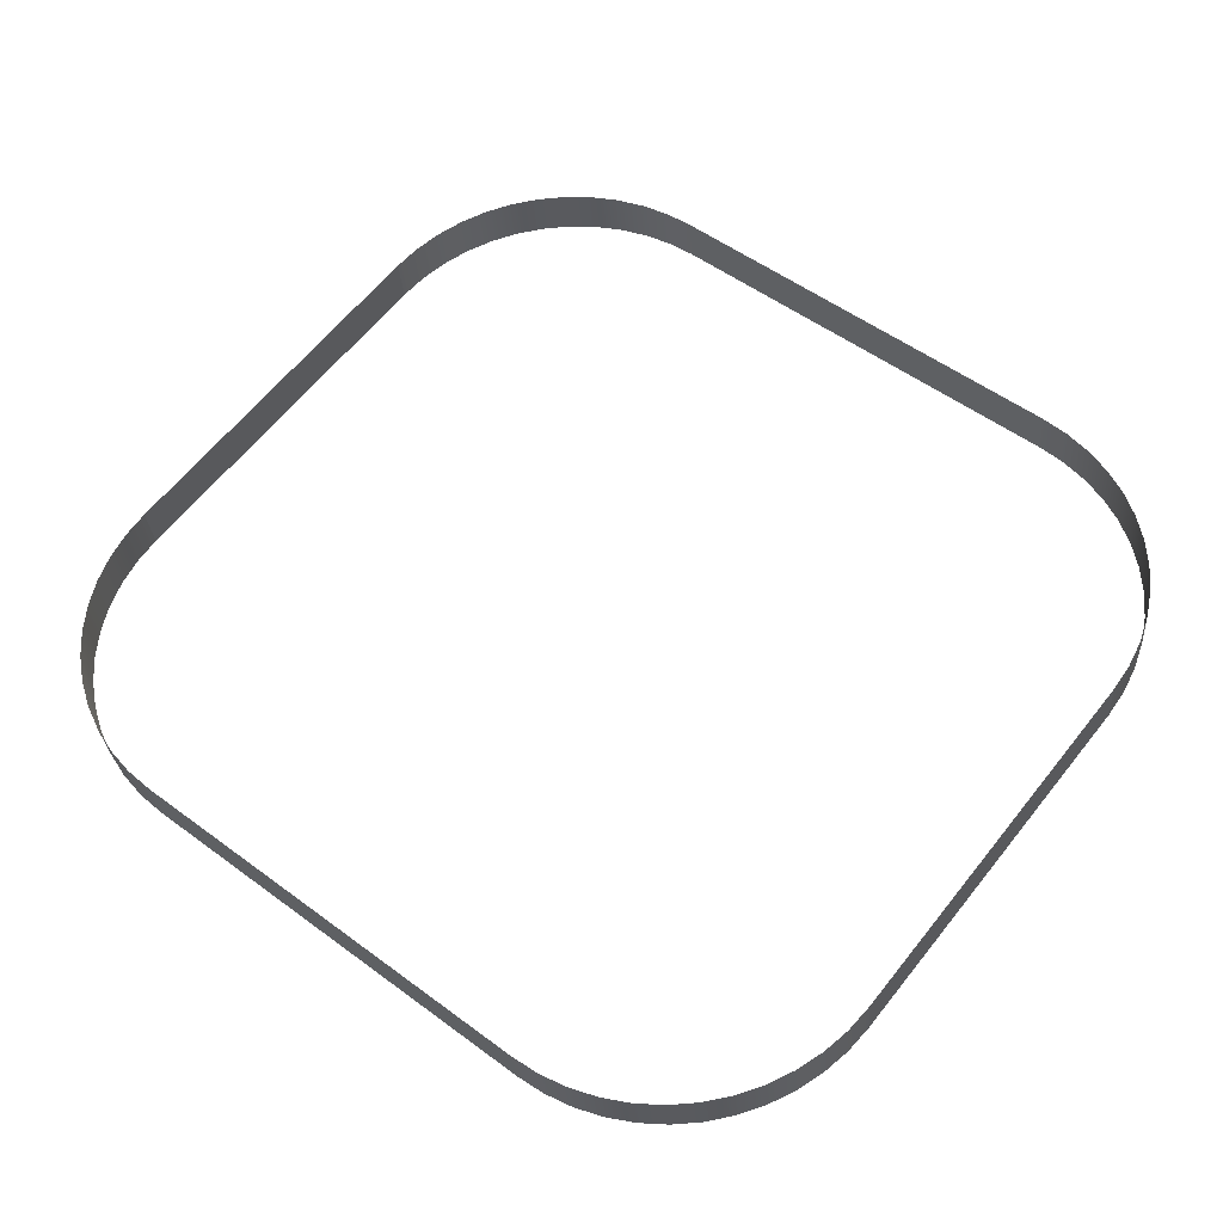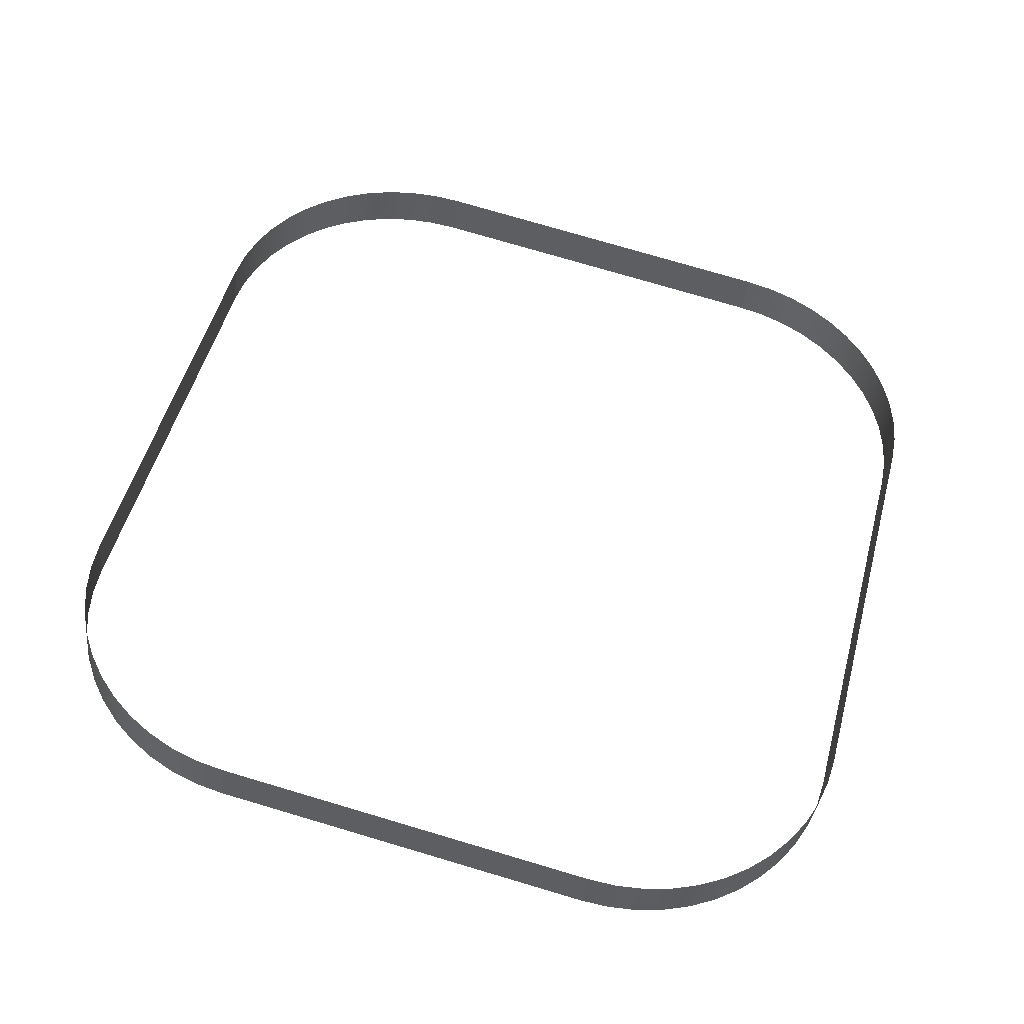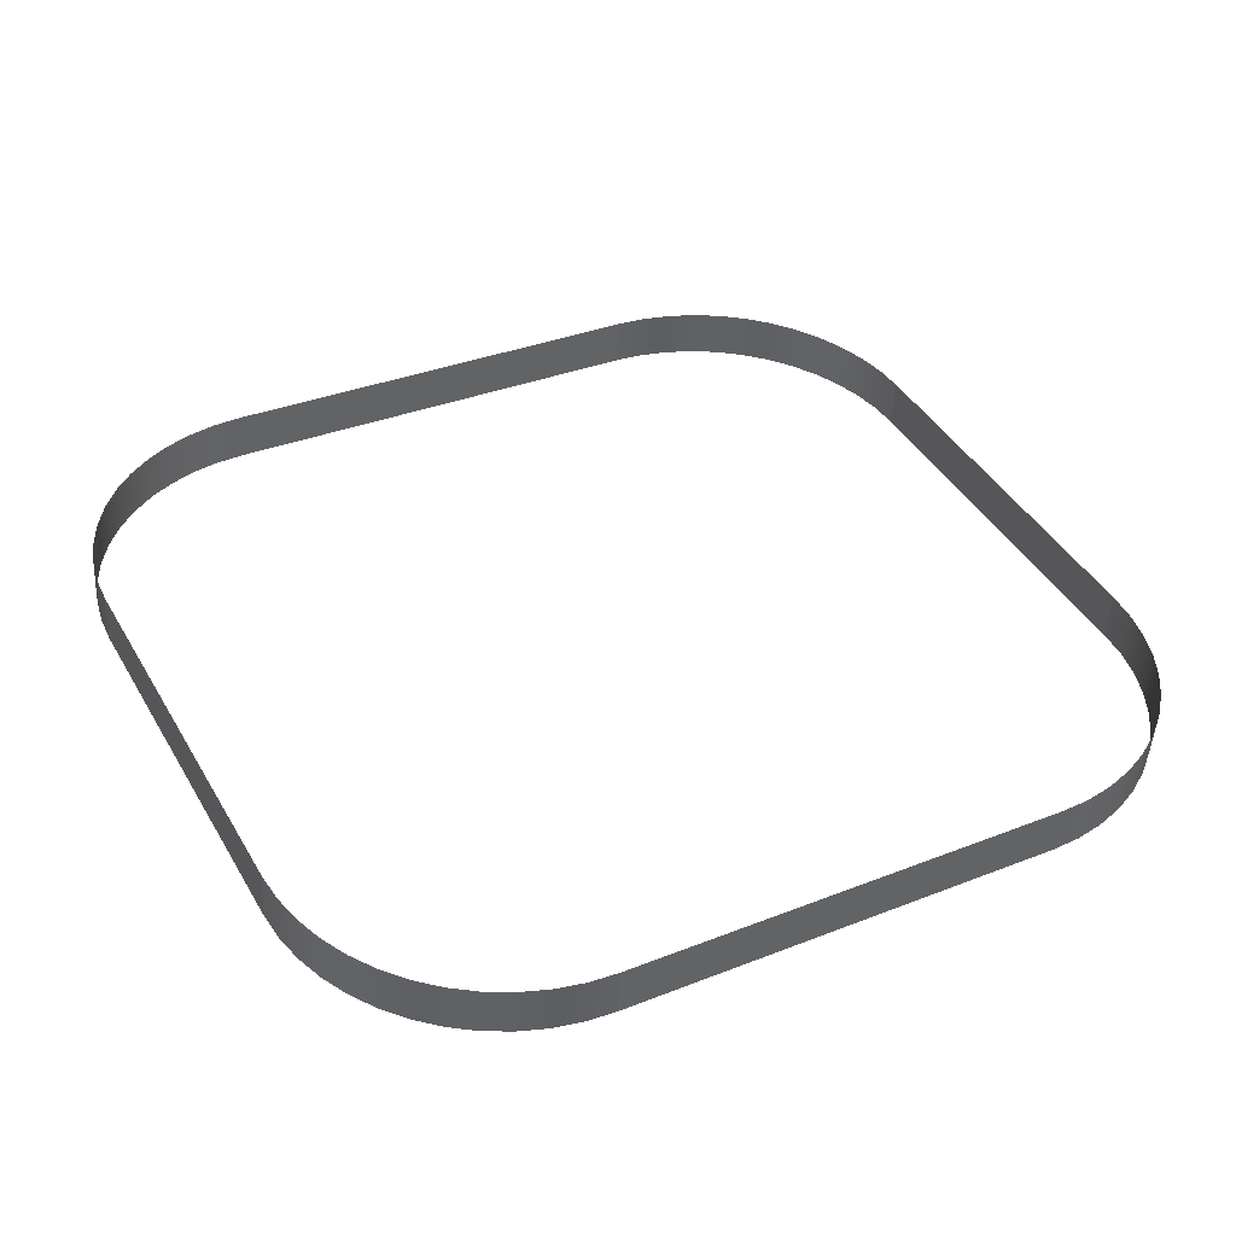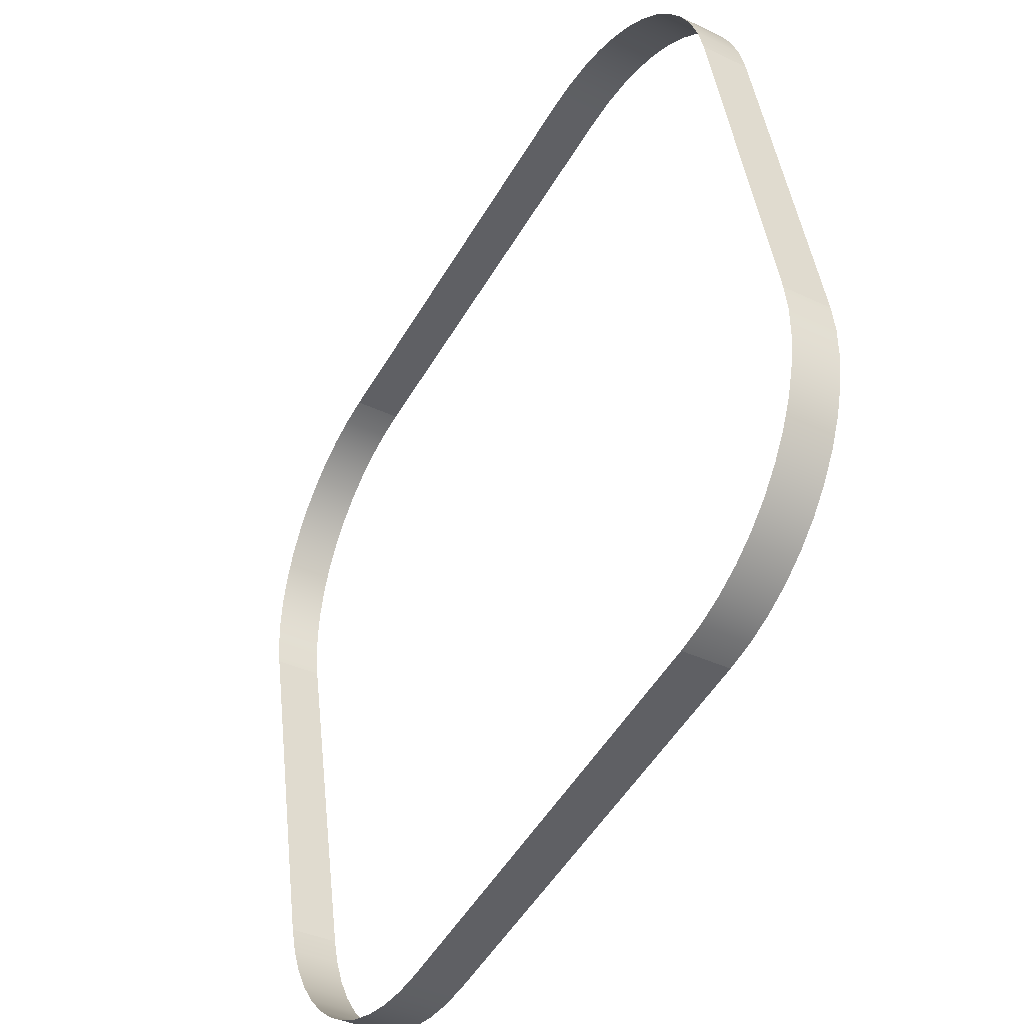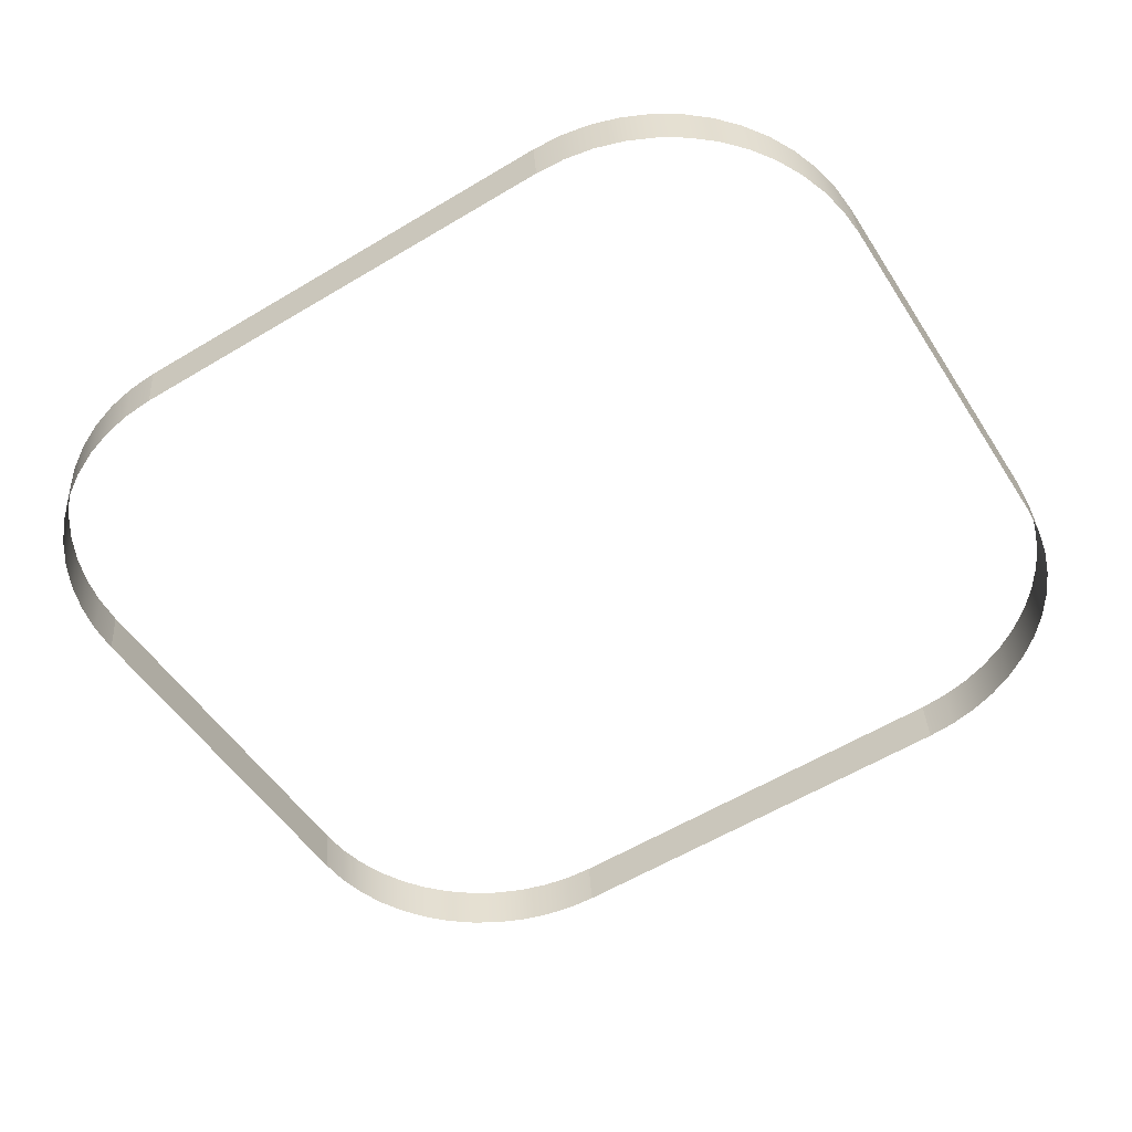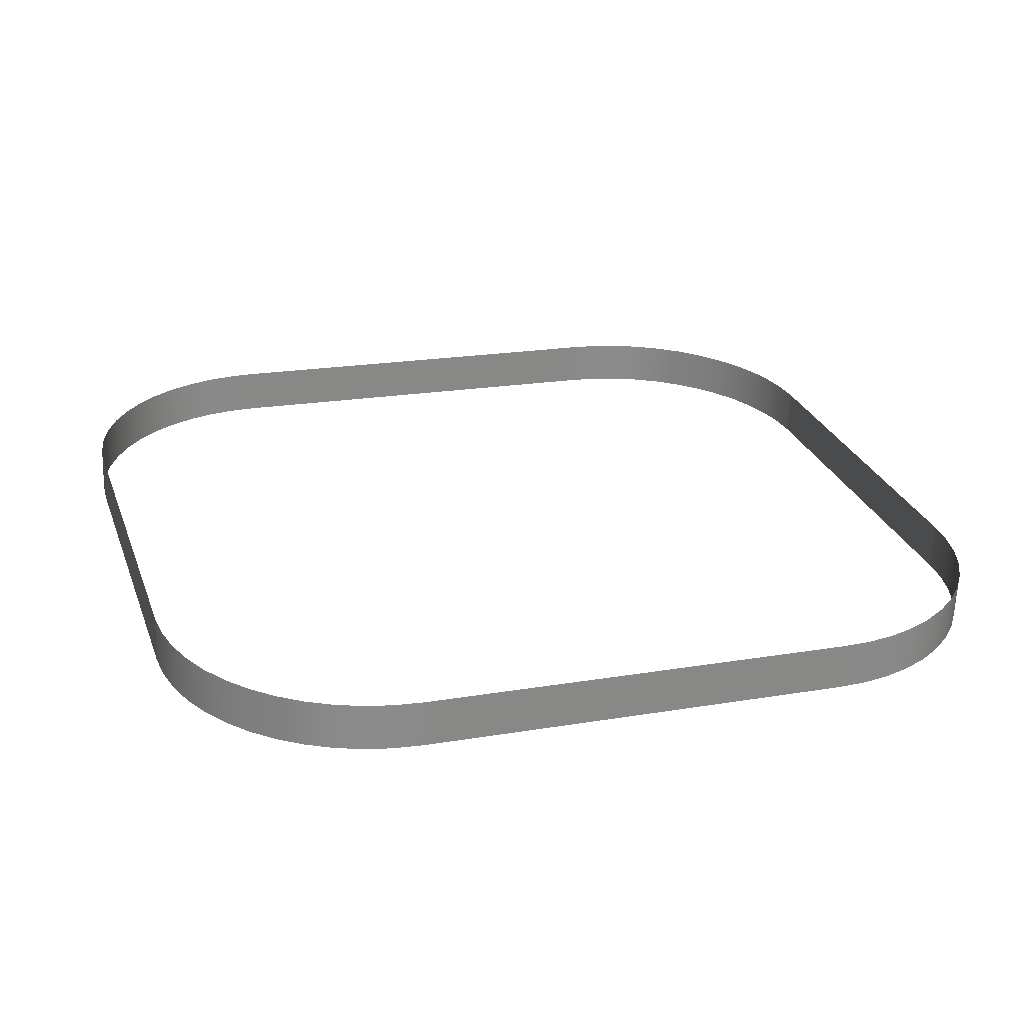
<metadata>
{"format":"obj","ext":"obj","renderer":"f3d","projection":"perspective","resolution":1024,"background":"white","views":[{"elev":52.7,"azim":38.6,"up":"+Y"},{"elev":51.1,"azim":-75.2,"up":"+Y"},{"elev":34.1,"azim":-28.2,"up":"+Y"},{"elev":-52.7,"azim":59.8,"up":"+Z"},{"elev":-58.9,"azim":31.7,"up":"+Y"},{"elev":19.5,"azim":-17.8,"up":"+Y"}]}
</metadata>
<code>
o #ID4204
v -0.1052 0.004481 0.09677
v -0.1335 0.001411 0.09638
v -0.1052 0.001411 0.09638
v -0.1335 0.004481 0.09677
v -0.1335 0.004481 0.09677
v -0.1354 0.001427 0.09626
v -0.1335 0.001411 0.09638
v -0.1354 0.004497 0.09665
v -0.1033 0.001427 0.09626
v -0.1052 0.004481 0.09677
v -0.1052 0.001411 0.09638
v -0.1033 0.004497 0.09665
v -0.1372 0.001471 0.09591
v -0.1372 0.004542 0.09629
v -0.1015 0.001471 0.09591
v -0.1015 0.004542 0.09629
v -0.1389 0.001546 0.09531
v -0.1389 0.004616 0.0957
v -0.09975 0.001546 0.09531
v -0.09975 0.004616 0.0957
v -0.1406 0.001648 0.0945
v -0.1406 0.004718 0.09488
v -0.09809 0.001648 0.0945
v -0.09809 0.004718 0.09488
v -0.1421 0.001776 0.09348
v -0.1421 0.004846 0.09386
v -0.09655 0.001776 0.09348
v -0.09655 0.004846 0.09386
v -0.1435 0.001928 0.09227
v -0.1435 0.004998 0.09265
v -0.09516 0.001928 0.09227
v -0.09516 0.004998 0.09265
v -0.1448 0.005171 0.09127
v -0.1448 0.002101 0.09088
v -0.09394 0.005171 0.09127
v -0.09394 0.002101 0.09088
v -0.1458 0.005363 0.08974
v -0.1458 0.002293 0.08935
v -0.09291 0.005363 0.08974
v -0.09291 0.002293 0.08935
v -0.1466 0.00557 0.08809
v -0.1466 0.0025 0.08771
v -0.09209 0.00557 0.08809
v -0.09209 0.0025 0.08771
v -0.1472 0.005788 0.08635
v -0.1472 0.002718 0.08596
v -0.09149 0.005788 0.08635
v -0.09149 0.002718 0.08596
v -0.1476 0.006014 0.08454
v -0.1476 0.002944 0.08416
v -0.09113 0.006014 0.08454
v -0.09113 0.002944 0.08416
v -0.1477 0.006244 0.08271
v -0.1477 0.003174 0.08232
v -0.09101 0.006244 0.08271
v -0.09101 0.003174 0.08232
v -0.1477 0.009353 0.05792
v -0.1477 0.003174 0.08232
v -0.1477 0.006244 0.08271
v -0.1477 0.006283 0.05754
v -0.09101 0.003174 0.08232
v -0.09101 0.009353 0.05792
v -0.09101 0.006244 0.08271
v -0.09101 0.006283 0.05754
v -0.1476 0.009583 0.05609
v -0.1477 0.006283 0.05754
v -0.1477 0.009353 0.05792
v -0.1476 0.006513 0.0557
v -0.09101 0.006283 0.05754
v -0.09113 0.009583 0.05609
v -0.09101 0.009353 0.05792
v -0.09113 0.006513 0.0557
v -0.1472 0.009809 0.05428
v -0.1472 0.006739 0.0539
v -0.09149 0.009809 0.05428
v -0.09149 0.006739 0.0539
v -0.1466 0.01003 0.05254
v -0.1466 0.006957 0.05216
v -0.09209 0.01003 0.05254
v -0.09209 0.006957 0.05216
v -0.1458 0.01023 0.05089
v -0.1458 0.007164 0.05051
v -0.09291 0.01023 0.05089
v -0.09291 0.007164 0.05051
v -0.1448 0.01043 0.04936
v -0.1448 0.007356 0.04898
v -0.09394 0.01043 0.04936
v -0.09394 0.007356 0.04898
v -0.1435 0.0106 0.04798
v -0.1435 0.007529 0.0476
v -0.09516 0.0106 0.04798
v -0.09516 0.007529 0.0476
v -0.1421 0.007682 0.04638
v -0.1421 0.01075 0.04677
v -0.09655 0.007682 0.04638
v -0.09655 0.01075 0.04677
v -0.1406 0.00781 0.04536
v -0.1406 0.01088 0.04575
v -0.09809 0.00781 0.04536
v -0.09809 0.01088 0.04575
v -0.1389 0.007912 0.04455
v -0.1389 0.01098 0.04493
v -0.09975 0.007912 0.04455
v -0.09975 0.01098 0.04493
v -0.1372 0.007986 0.04396
v -0.1372 0.01106 0.04434
v -0.1015 0.007986 0.04396
v -0.1015 0.01106 0.04434
v -0.1354 0.008031 0.0436
v -0.1354 0.0111 0.04398
v -0.1033 0.008031 0.0436
v -0.1033 0.0111 0.04398
v -0.1335 0.008046 0.04348
v -0.1335 0.01112 0.04386
v -0.1052 0.008046 0.04348
v -0.1052 0.01112 0.04386
v -0.1335 0.01112 0.04386
v -0.1052 0.008046 0.04348
v -0.1335 0.008046 0.04348
v -0.1052 0.01112 0.04386
f 1 2 3
f 3 2 1
f 2 1 4
f 4 1 2
f 5 6 7
f 7 6 5
f 6 5 8
f 8 5 6
f 9 10 11
f 11 10 9
f 10 9 12
f 12 9 10
f 8 13 6
f 6 13 8
f 13 8 14
f 14 8 13
f 15 12 9
f 9 12 15
f 12 15 16
f 16 15 12
f 14 17 13
f 13 17 14
f 17 14 18
f 18 14 17
f 19 16 15
f 15 16 19
f 16 19 20
f 20 19 16
f 18 21 17
f 17 21 18
f 21 18 22
f 22 18 21
f 23 20 19
f 19 20 23
f 20 23 24
f 24 23 20
f 22 25 21
f 21 25 22
f 25 22 26
f 26 22 25
f 27 24 23
f 23 24 27
f 24 27 28
f 28 27 24
f 26 29 25
f 25 29 26
f 29 26 30
f 30 26 29
f 31 28 27
f 27 28 31
f 28 31 32
f 32 31 28
f 33 29 30
f 30 29 33
f 29 33 34
f 34 33 29
f 31 35 32
f 32 35 31
f 35 31 36
f 36 31 35
f 37 34 33
f 33 34 37
f 34 37 38
f 38 37 34
f 36 39 35
f 35 39 36
f 39 36 40
f 40 36 39
f 41 38 37
f 37 38 41
f 38 41 42
f 42 41 38
f 40 43 39
f 39 43 40
f 43 40 44
f 44 40 43
f 45 42 41
f 41 42 45
f 42 45 46
f 46 45 42
f 44 47 43
f 43 47 44
f 47 44 48
f 48 44 47
f 49 46 45
f 45 46 49
f 46 49 50
f 50 49 46
f 48 51 47
f 47 51 48
f 51 48 52
f 52 48 51
f 53 50 49
f 49 50 53
f 50 53 54
f 54 53 50
f 52 55 51
f 51 55 52
f 55 52 56
f 56 52 55
f 57 58 59
f 59 58 57
f 58 57 60
f 60 57 58
f 61 62 63
f 63 62 61
f 62 61 64
f 64 61 62
f 65 66 67
f 67 66 65
f 66 65 68
f 68 65 66
f 69 70 71
f 71 70 69
f 70 69 72
f 72 69 70
f 73 68 65
f 65 68 73
f 68 73 74
f 74 73 68
f 72 75 70
f 70 75 72
f 75 72 76
f 76 72 75
f 77 74 73
f 73 74 77
f 74 77 78
f 78 77 74
f 76 79 75
f 75 79 76
f 79 76 80
f 80 76 79
f 81 78 77
f 77 78 81
f 78 81 82
f 82 81 78
f 80 83 79
f 79 83 80
f 83 80 84
f 84 80 83
f 85 82 81
f 81 82 85
f 82 85 86
f 86 85 82
f 84 87 83
f 83 87 84
f 87 84 88
f 88 84 87
f 89 86 85
f 85 86 89
f 86 89 90
f 90 89 86
f 88 91 87
f 87 91 88
f 91 88 92
f 92 88 91
f 89 93 90
f 90 93 89
f 93 89 94
f 94 89 93
f 95 91 92
f 92 91 95
f 91 95 96
f 96 95 91
f 94 97 93
f 93 97 94
f 97 94 98
f 98 94 97
f 99 96 95
f 95 96 99
f 96 99 100
f 100 99 96
f 98 101 97
f 97 101 98
f 101 98 102
f 102 98 101
f 103 100 99
f 99 100 103
f 100 103 104
f 104 103 100
f 102 105 101
f 101 105 102
f 105 102 106
f 106 102 105
f 107 104 103
f 103 104 107
f 104 107 108
f 108 107 104
f 106 109 105
f 105 109 106
f 109 106 110
f 110 106 109
f 111 108 107
f 107 108 111
f 108 111 112
f 112 111 108
f 110 113 109
f 109 113 110
f 113 110 114
f 114 110 113
f 115 112 111
f 111 112 115
f 112 115 116
f 116 115 112
f 117 118 119
f 119 118 117
f 118 117 120
f 120 117 118

</code>
